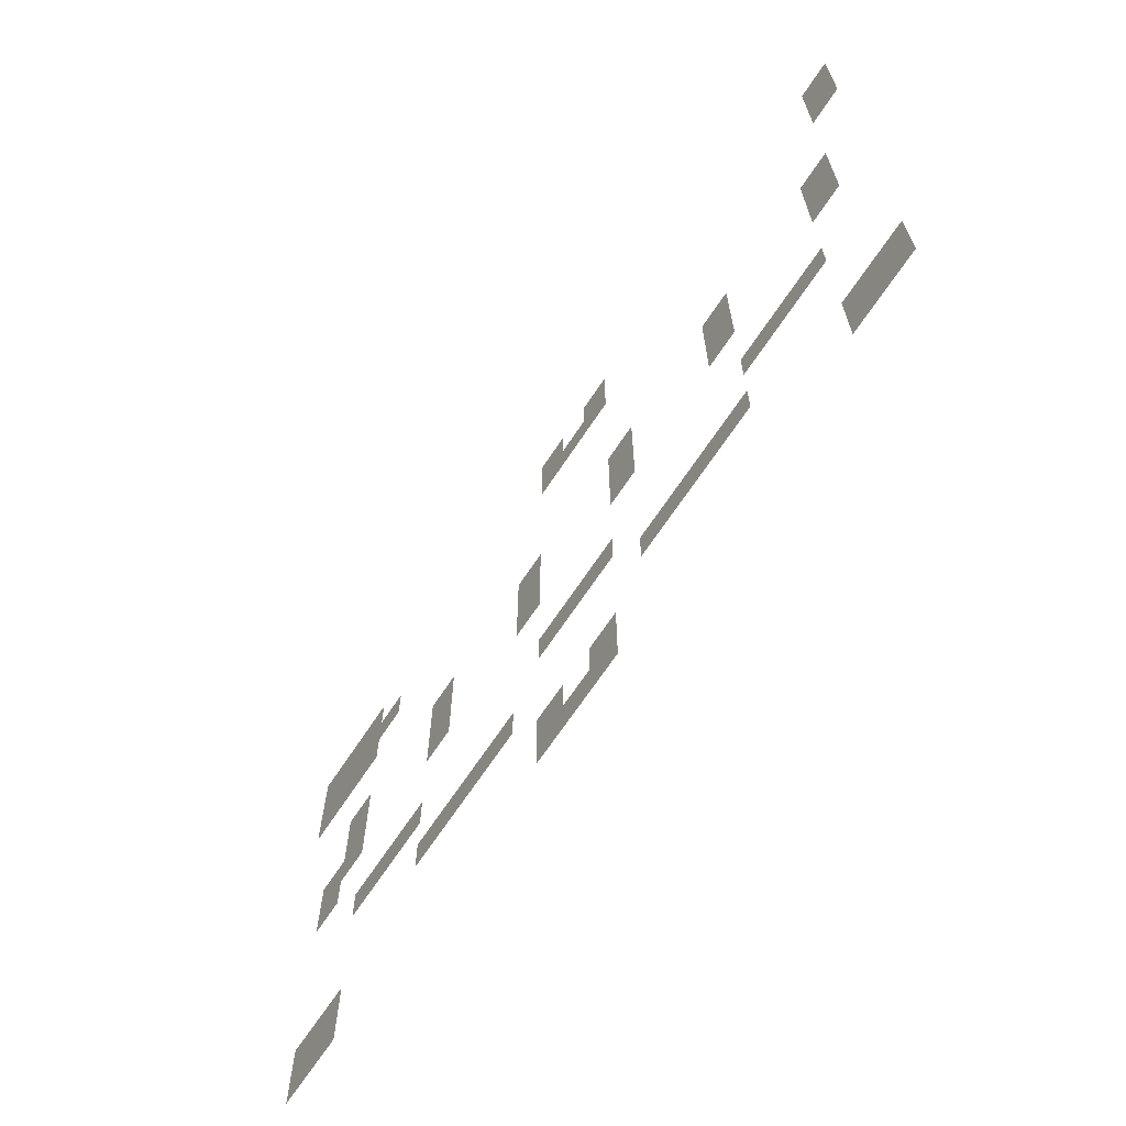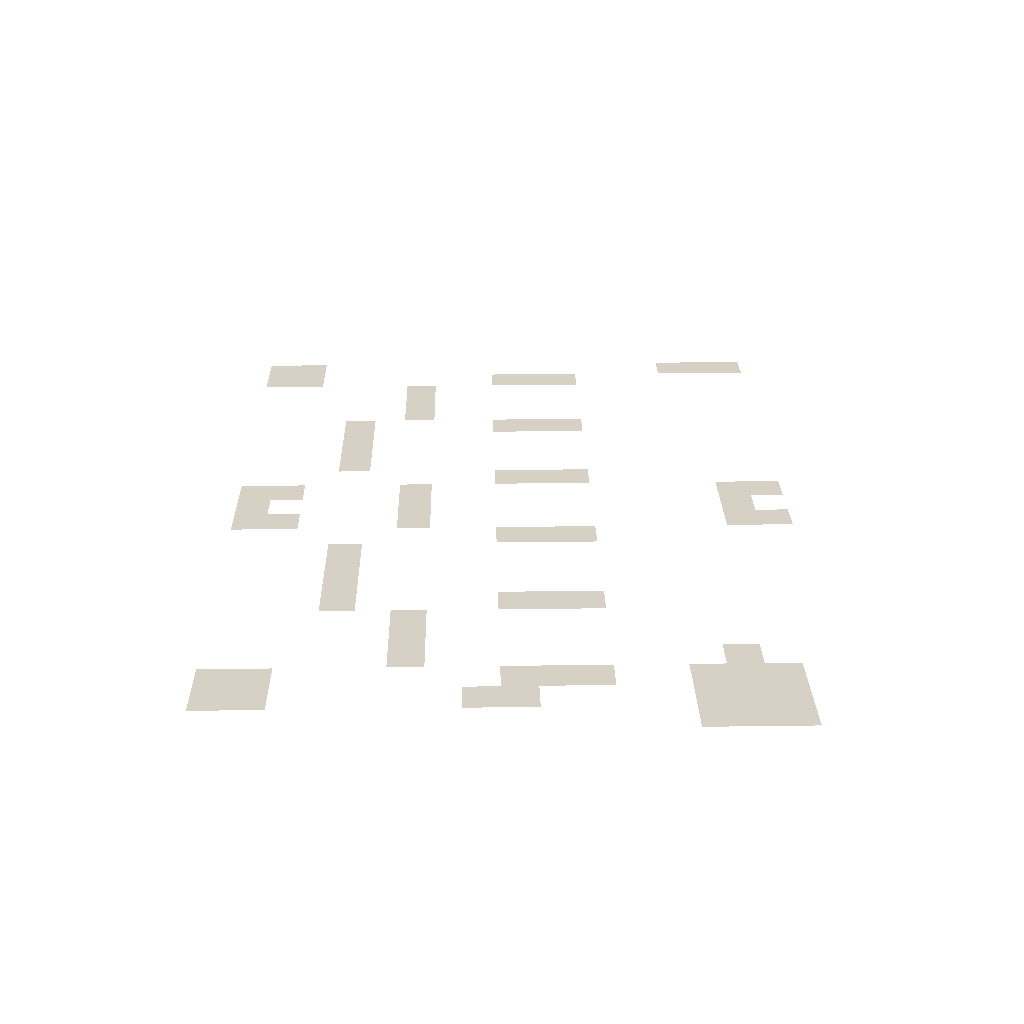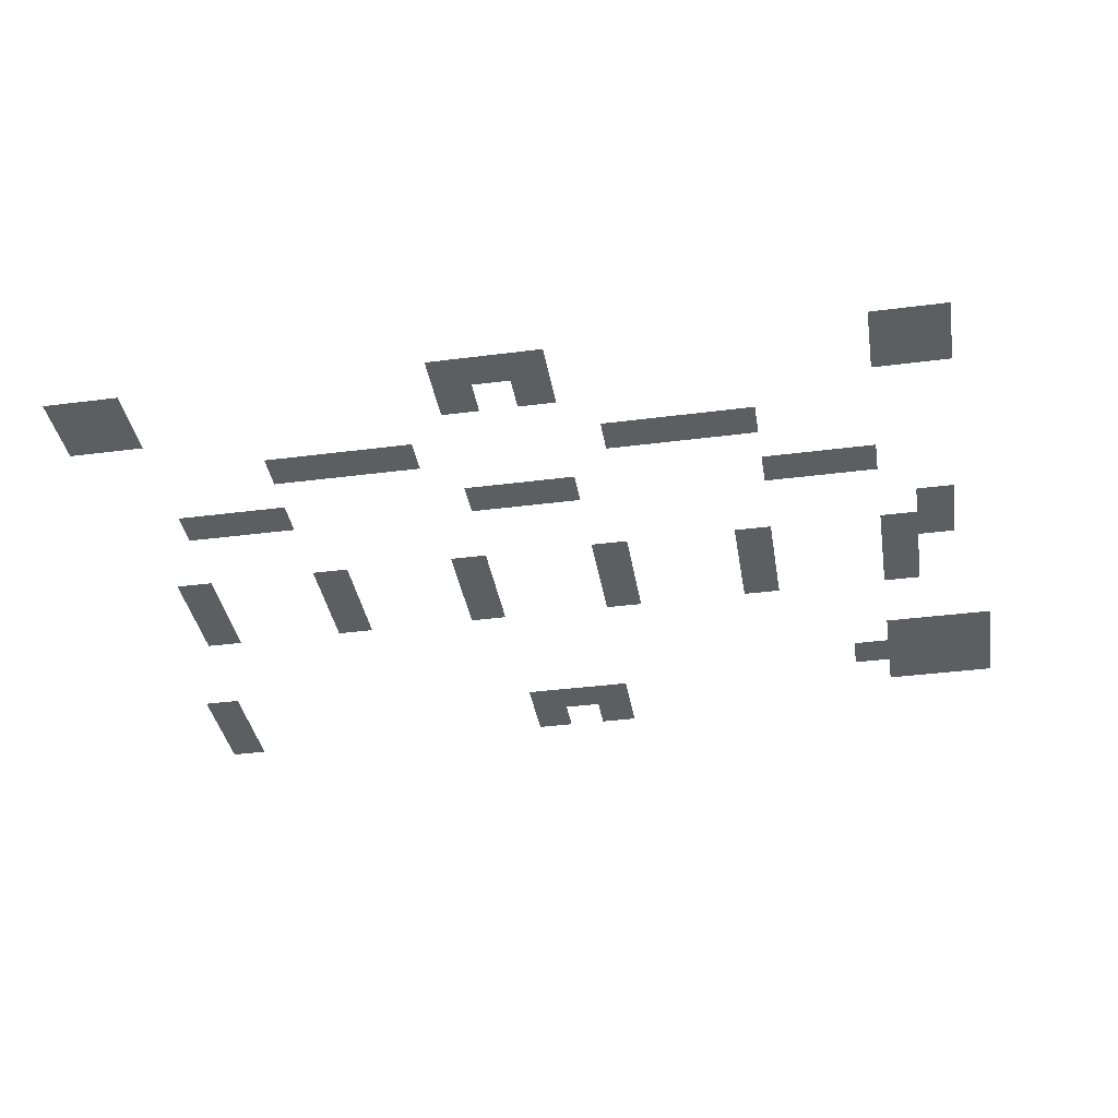
<metadata>
{"format":"obj","ext":"obj","renderer":"f3d","projection":"perspective","resolution":1024,"background":"white","views":[{"elev":-66.8,"azim":-123.3,"up":"+Y"},{"elev":26.8,"azim":88.8,"up":"+Z"},{"elev":-37.5,"azim":9.4,"up":"+Z"}]}
</metadata>
<code>
v -768 -32 0
v -800 -32 0
v -800 0 0
v -768 0 0
v -832 -32 0
v -864 -32 0
v -864 0 0
v -832 0 0
v -1152 -32 0
v -1184 -32 0
v -1184 0 0
v -1152 0 0
v -416 -64 0
v -448 -64 0
v -448 -32 0
v -416 -32 0
v -448 -64 0
v -480 -64 0
v -480 -32 0
v -448 -32 0
v -480 -64 0
v -512 -64 0
v -512 -32 0
v -480 -32 0
v -768 -64 0
v -800 -64 0
v -800 -32 0
v -768 -32 0
v -800 -64 0
v -832 -64 0
v -832 -32 0
v -800 -32 0
v -832 -64 0
v -864 -64 0
v -864 -32 0
v -832 -32 0
v -1152 -64 0
v -1184 -64 0
v -1184 -32 0
v -1152 -32 0
v -416 -96 0
v -448 -96 0
v -448 -64 0
v -416 -64 0
v -448 -96 0
v -480 -96 0
v -480 -64 0
v -448 -64 0
v -480 -96 0
v -512 -96 0
v -512 -64 0
v -480 -64 0
v -512 -96 0
v -544 -96 0
v -544 -64 0
v -512 -64 0
v -1152 -96 0
v -1184 -96 0
v -1184 -64 0
v -1152 -64 0
v -416 -128 0
v -448 -128 0
v -448 -96 0
v -416 -96 0
v -448 -128 0
v -480 -128 0
v -480 -96 0
v -448 -96 0
v -480 -128 0
v -512 -128 0
v -512 -96 0
v -480 -96 0
v -480 -224 0
v -512 -224 0
v -512 -192 0
v -480 -192 0
v -608 -224 0
v -640 -224 0
v -640 -192 0
v -608 -192 0
v -736 -224 0
v -768 -224 0
v -768 -192 0
v -736 -192 0
v -864 -224 0
v -896 -224 0
v -896 -192 0
v -864 -192 0
v -992 -224 0
v -1024 -224 0
v -1024 -192 0
v -992 -192 0
v -1120 -224 0
v -1152 -224 0
v -1152 -192 0
v -1120 -192 0
v -480 -256 0
v -512 -256 0
v -512 -224 0
v -480 -224 0
v -608 -256 0
v -640 -256 0
v -640 -224 0
v -608 -224 0
v -736 -256 0
v -768 -256 0
v -768 -224 0
v -736 -224 0
v -864 -256 0
v -896 -256 0
v -896 -224 0
v -864 -224 0
v -992 -256 0
v -1024 -256 0
v -1024 -224 0
v -992 -224 0
v -1120 -256 0
v -1152 -256 0
v -1152 -224 0
v -1120 -224 0
v -448 -288 0
v -480 -288 0
v -480 -256 0
v -448 -256 0
v -480 -288 0
v -512 -288 0
v -512 -256 0
v -480 -256 0
v -608 -288 0
v -640 -288 0
v -640 -256 0
v -608 -256 0
v -736 -288 0
v -768 -288 0
v -768 -256 0
v -736 -256 0
v -864 -288 0
v -896 -288 0
v -896 -256 0
v -864 -256 0
v -992 -288 0
v -1024 -288 0
v -1024 -256 0
v -992 -256 0
v -1120 -288 0
v -1152 -288 0
v -1152 -256 0
v -1120 -256 0
v -448 -320 0
v -480 -320 0
v -480 -288 0
v -448 -288 0
v -512 -384 0
v -544 -384 0
v -544 -352 0
v -512 -352 0
v -544 -384 0
v -576 -384 0
v -576 -352 0
v -544 -352 0
v -576 -384 0
v -608 -384 0
v -608 -352 0
v -576 -352 0
v -768 -384 0
v -800 -384 0
v -800 -352 0
v -768 -352 0
v -800 -384 0
v -832 -384 0
v -832 -352 0
v -800 -352 0
v -832 -384 0
v -864 -384 0
v -864 -352 0
v -832 -352 0
v -1024 -384 0
v -1056 -384 0
v -1056 -352 0
v -1024 -352 0
v -1056 -384 0
v -1088 -384 0
v -1088 -352 0
v -1056 -352 0
v -1088 -384 0
v -1120 -384 0
v -1120 -352 0
v -1088 -352 0
v -608 -448 0
v -640 -448 0
v -640 -416 0
v -608 -416 0
v -640 -448 0
v -672 -448 0
v -672 -416 0
v -640 -416 0
v -672 -448 0
v -704 -448 0
v -704 -416 0
v -672 -416 0
v -704 -448 0
v -736 -448 0
v -736 -416 0
v -704 -416 0
v -896 -448 0
v -928 -448 0
v -928 -416 0
v -896 -416 0
v -928 -448 0
v -960 -448 0
v -960 -416 0
v -928 -416 0
v -960 -448 0
v -992 -448 0
v -992 -416 0
v -960 -416 0
v -992 -448 0
v -1024 -448 0
v -1024 -416 0
v -992 -416 0
v -448 -512 0
v -480 -512 0
v -480 -480 0
v -448 -480 0
v -480 -512 0
v -512 -512 0
v -512 -480 0
v -480 -480 0
v -768 -512 0
v -800 -512 0
v -800 -480 0
v -768 -480 0
v -832 -512 0
v -864 -512 0
v -864 -480 0
v -832 -480 0
v -1120 -512 0
v -1152 -512 0
v -1152 -480 0
v -1120 -480 0
v -1152 -512 0
v -1184 -512 0
v -1184 -480 0
v -1152 -480 0
v -448 -544 0
v -480 -544 0
v -480 -512 0
v -448 -512 0
v -480 -544 0
v -512 -544 0
v -512 -512 0
v -480 -512 0
v -768 -544 0
v -800 -544 0
v -800 -512 0
v -768 -512 0
v -800 -544 0
v -832 -544 0
v -832 -512 0
v -800 -512 0
v -832 -544 0
v -864 -544 0
v -864 -512 0
v -832 -512 0
v -1120 -544 0
v -1152 -544 0
v -1152 -512 0
v -1120 -512 0
v -1152 -544 0
v -1184 -544 0
v -1184 -512 0
v -1152 -512 0
g Lobby_mesh_0006
f 1 2 3 4
f 5 6 7 8
f 9 10 11 12
f 13 14 15 16
f 17 18 19 20
f 21 22 23 24
f 25 26 27 28
f 29 30 31 32
f 33 34 35 36
f 37 38 39 40
f 41 42 43 44
f 45 46 47 48
f 49 50 51 52
f 53 54 55 56
f 57 58 59 60
f 61 62 63 64
f 65 66 67 68
f 69 70 71 72
f 73 74 75 76
f 77 78 79 80
f 81 82 83 84
f 85 86 87 88
f 89 90 91 92
f 93 94 95 96
f 97 98 99 100
f 101 102 103 104
f 105 106 107 108
f 109 110 111 112
f 113 114 115 116
f 117 118 119 120
f 121 122 123 124
f 125 126 127 128
f 129 130 131 132
f 133 134 135 136
f 137 138 139 140
f 141 142 143 144
f 145 146 147 148
f 149 150 151 152
f 153 154 155 156
f 157 158 159 160
f 161 162 163 164
f 165 166 167 168
f 169 170 171 172
f 173 174 175 176
f 177 178 179 180
f 181 182 183 184
f 185 186 187 188
f 189 190 191 192
f 193 194 195 196
f 197 198 199 200
f 201 202 203 204
f 205 206 207 208
f 209 210 211 212
f 213 214 215 216
f 217 218 219 220
f 221 222 223 224
f 225 226 227 228
f 229 230 231 232
f 233 234 235 236
f 237 238 239 240
f 241 242 243 244
f 245 246 247 248
f 249 250 251 252
f 253 254 255 256
f 257 258 259 260
f 261 262 263 264
f 265 266 267 268
f 269 270 271 272

</code>
